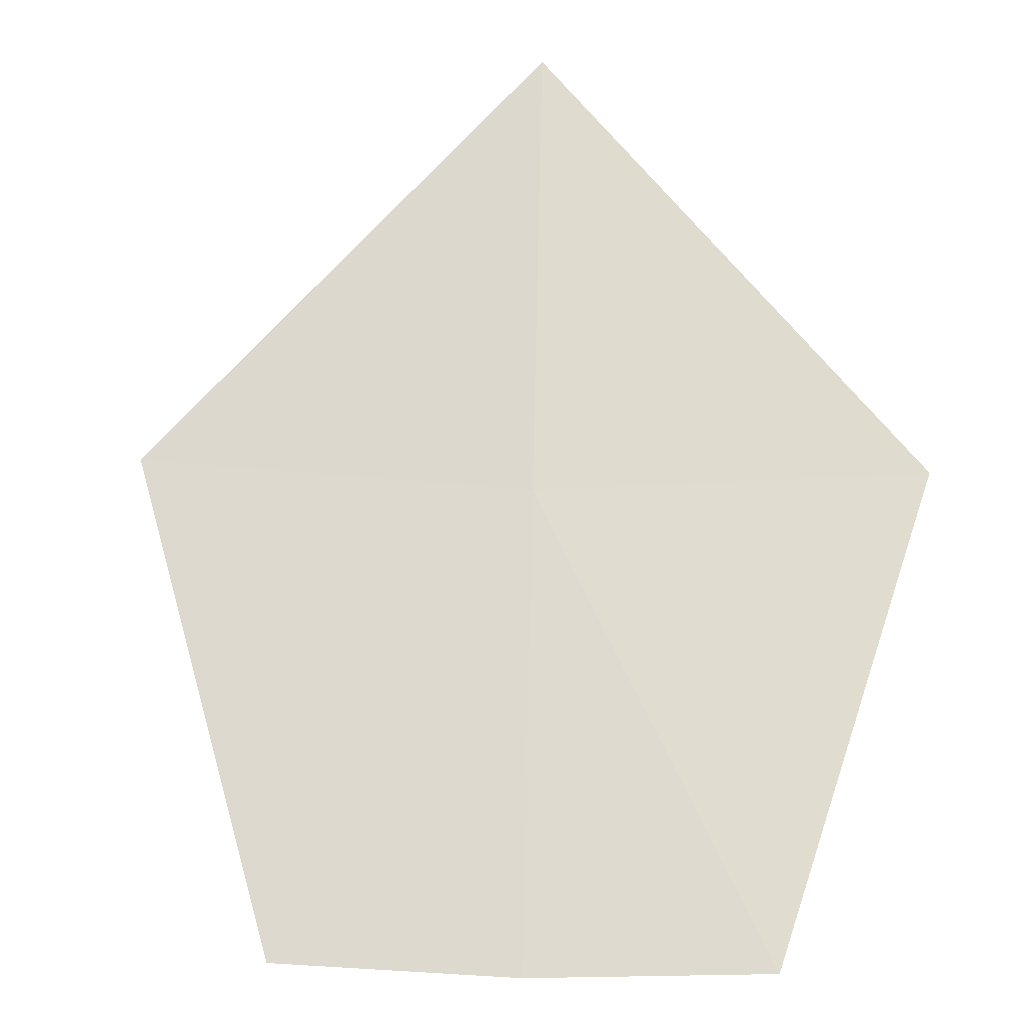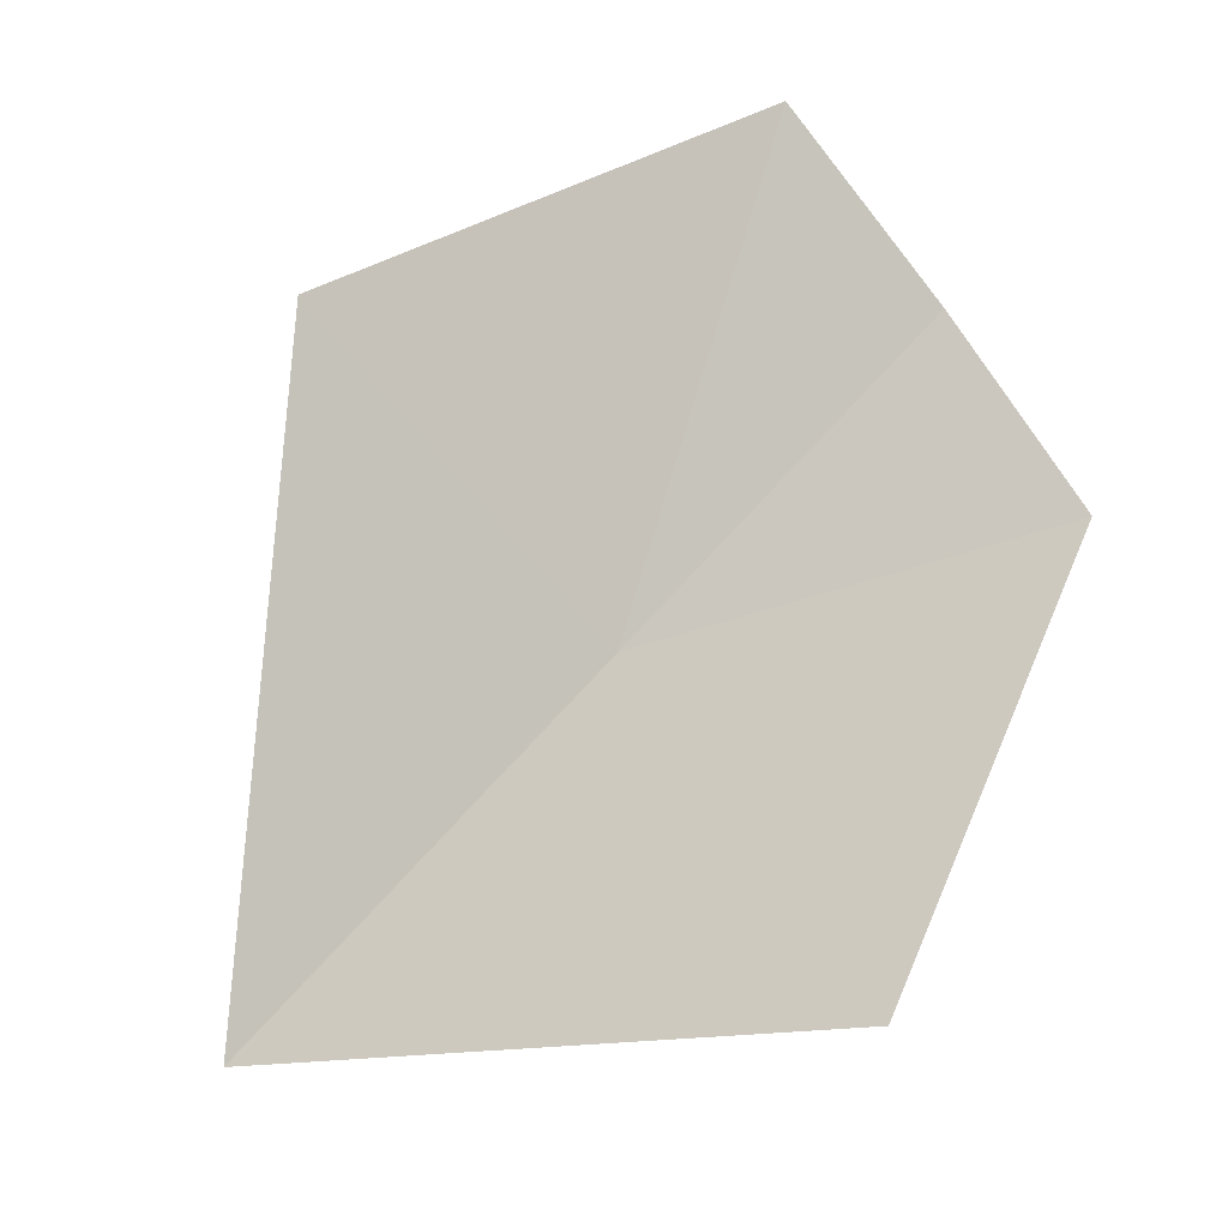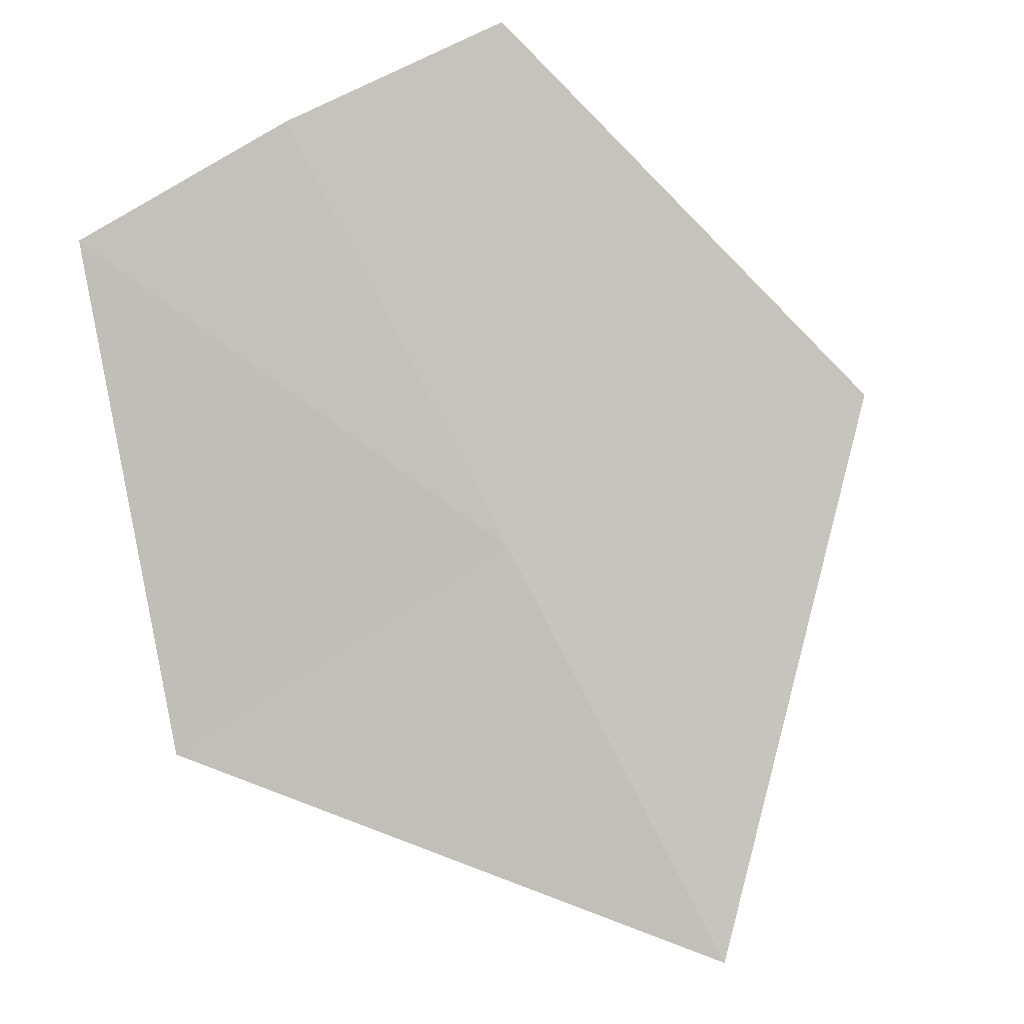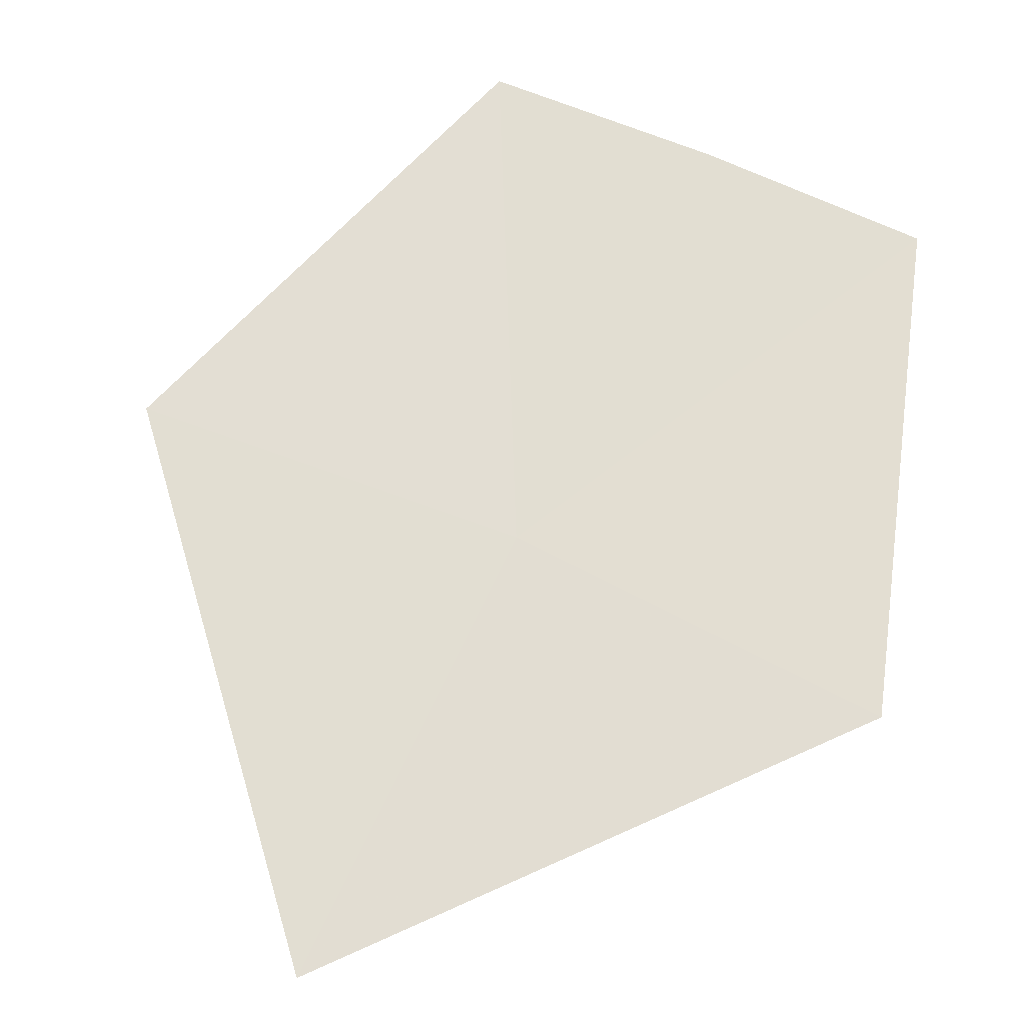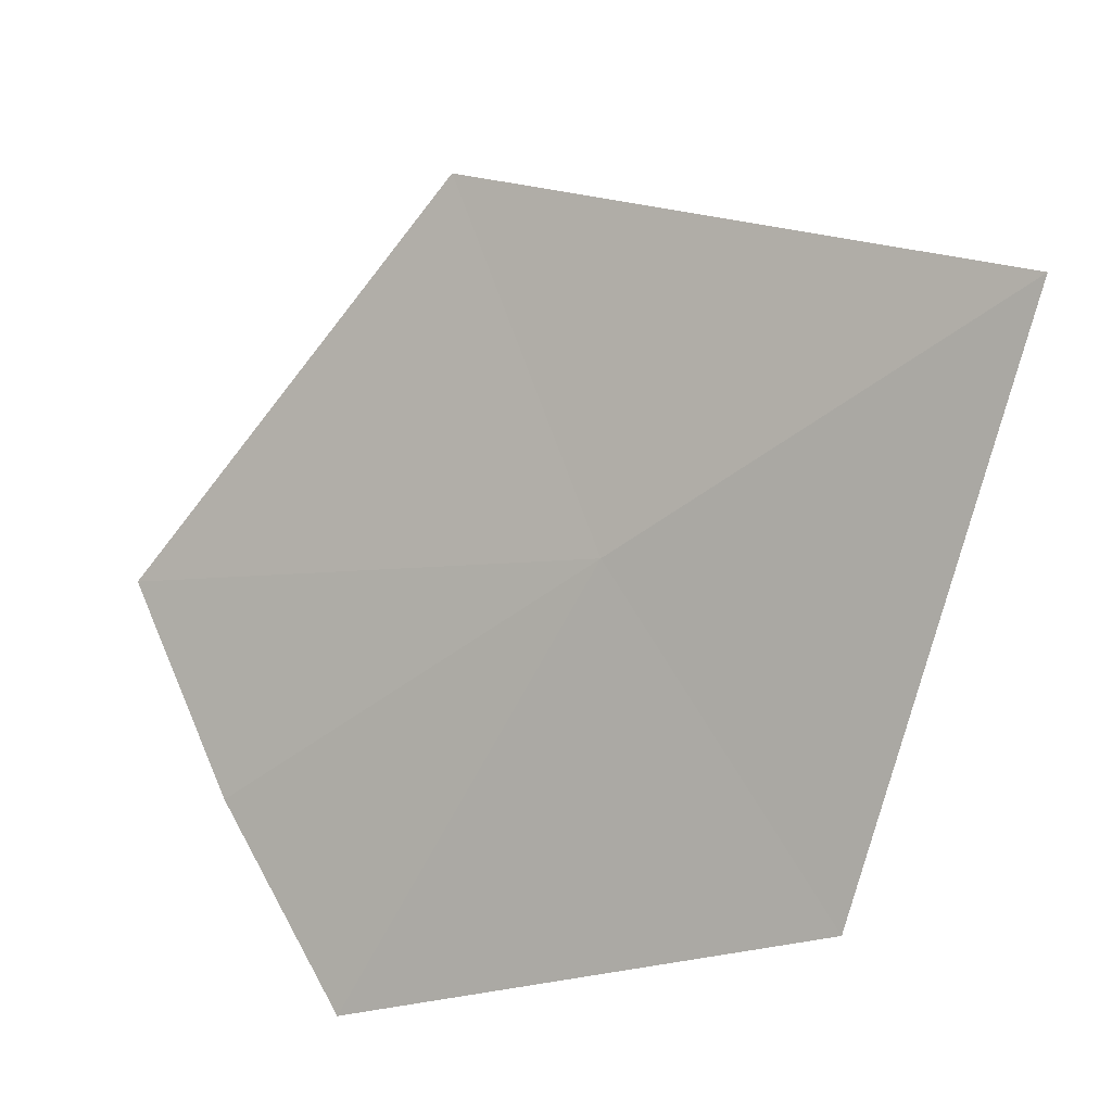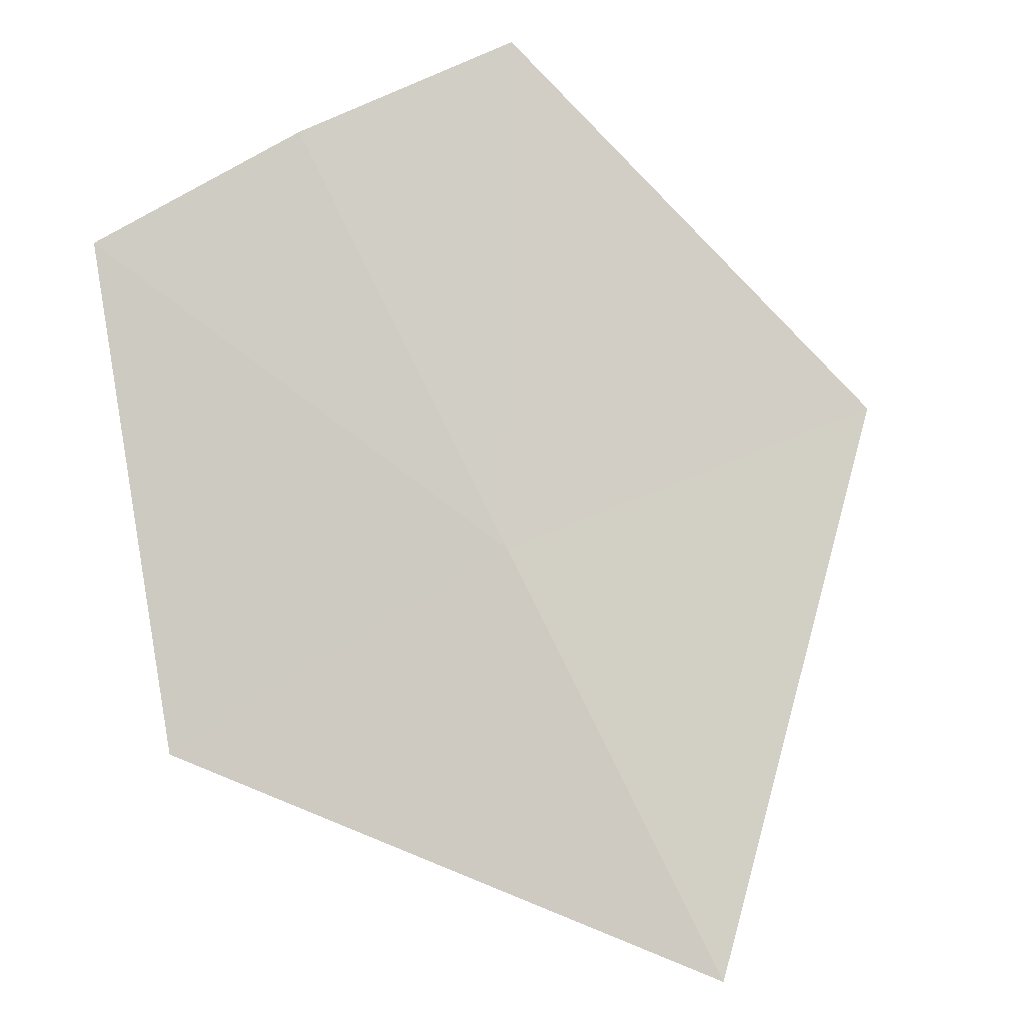
<metadata>
{"format":"obj","ext":"obj","renderer":"f3d","projection":"perspective","resolution":1024,"background":"white","views":[{"elev":38.5,"azim":-155.9,"up":"+Z"},{"elev":-43.3,"azim":131.0,"up":"+Y"},{"elev":31.7,"azim":-16.4,"up":"+Y"},{"elev":-52.6,"azim":168.7,"up":"+Y"},{"elev":75.4,"azim":-93.4,"up":"+Z"},{"elev":23.4,"azim":-14.3,"up":"+Y"}]}
</metadata>
<code>
v -1.535 3.705 36.49
v -0.7823 3.933 36.49
v -1.397 4.605 35.99
v -1.228 2.964 37
v -2.268 4.244 35.99
v -2.228 3.334 36.49
v -1.842 4.446 35.99
f 1 3 2
f 1 6 5
f 1 2 4
f 1 4 6
f 1 5 7
f 1 7 3

</code>
